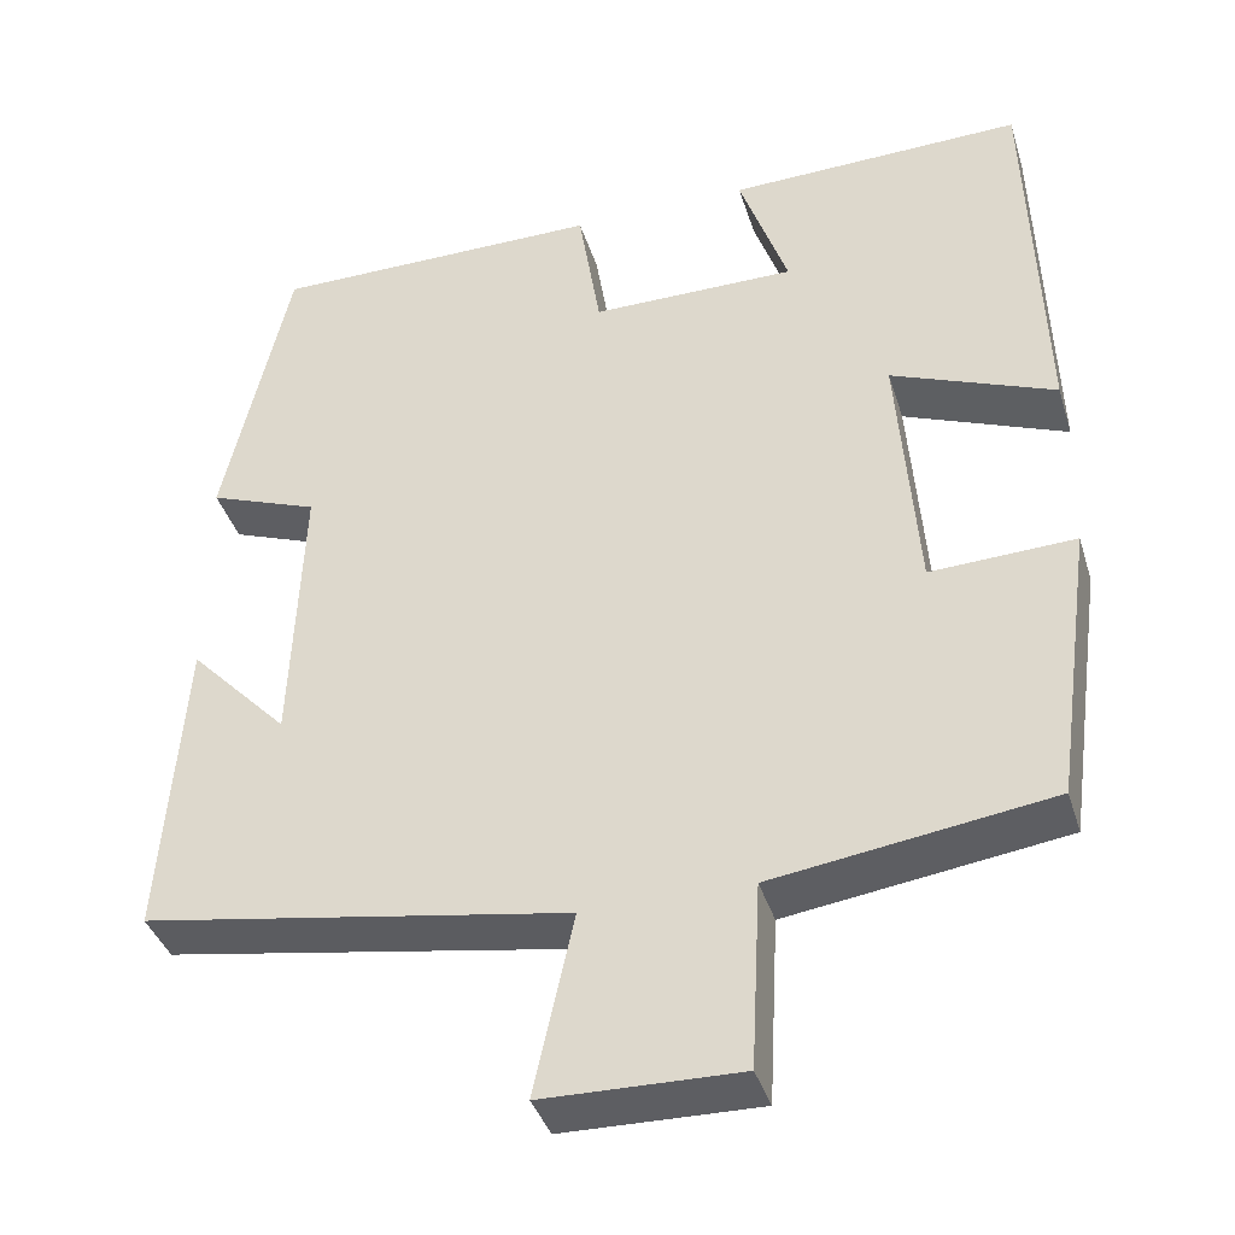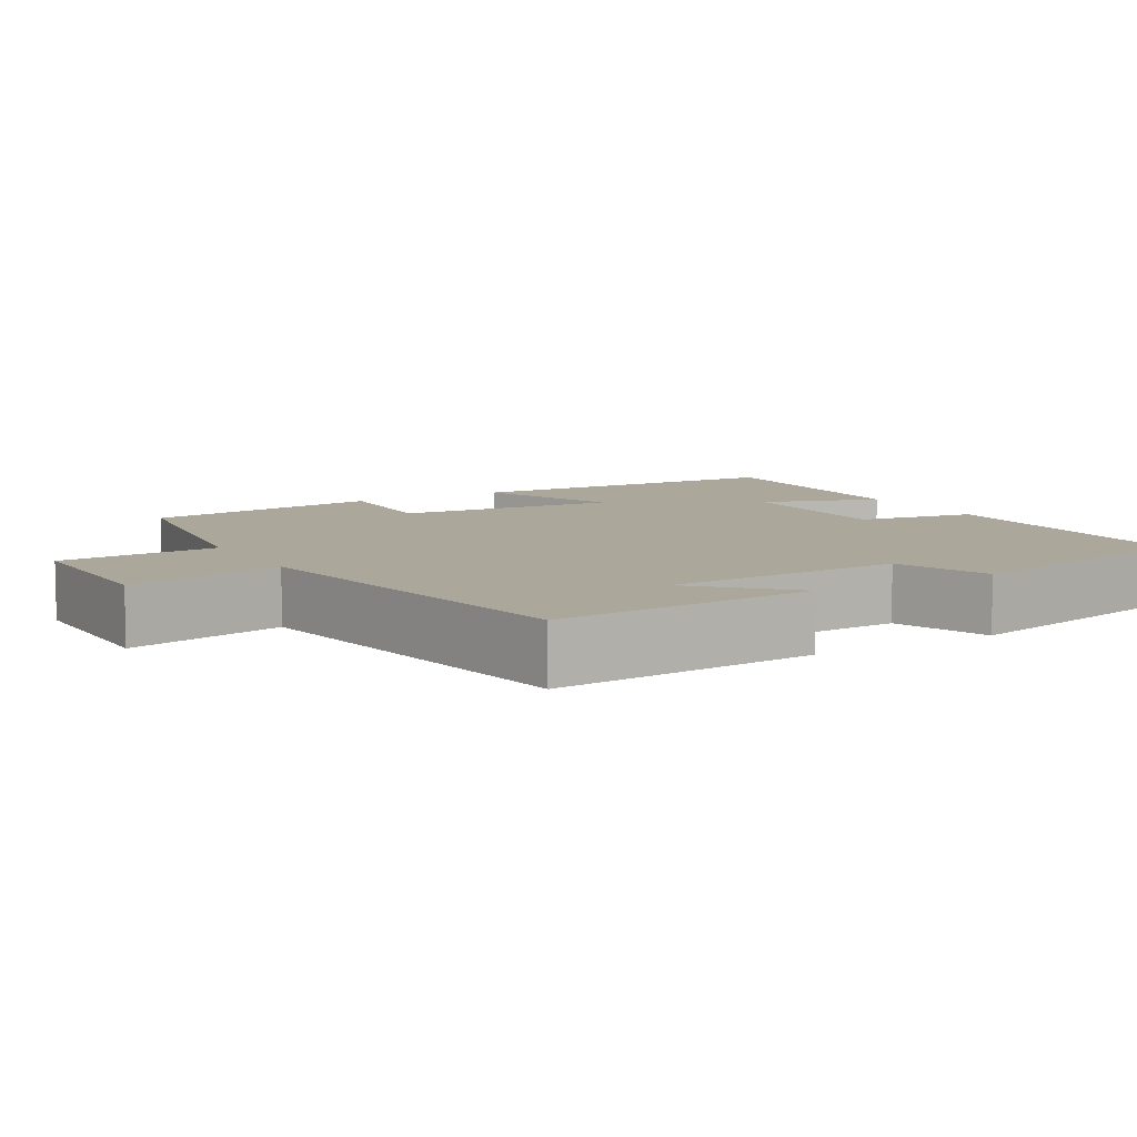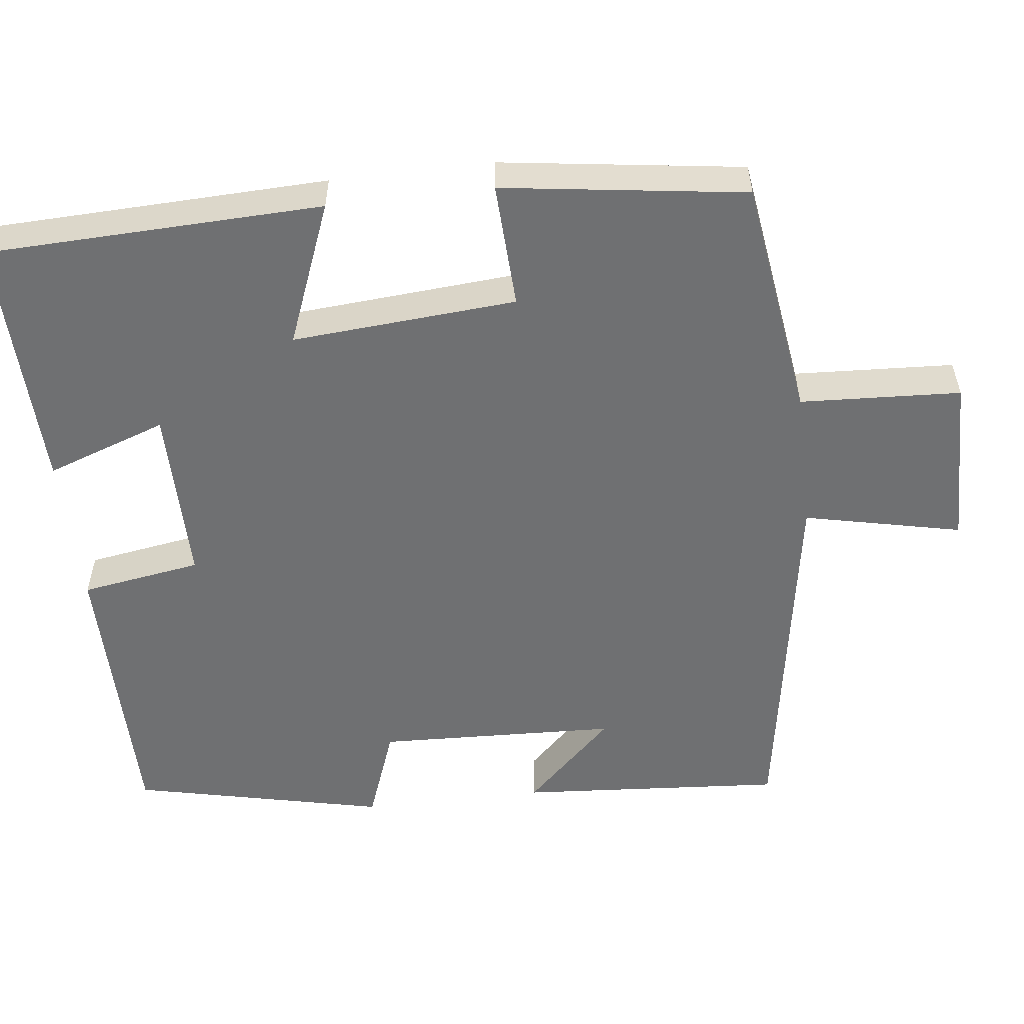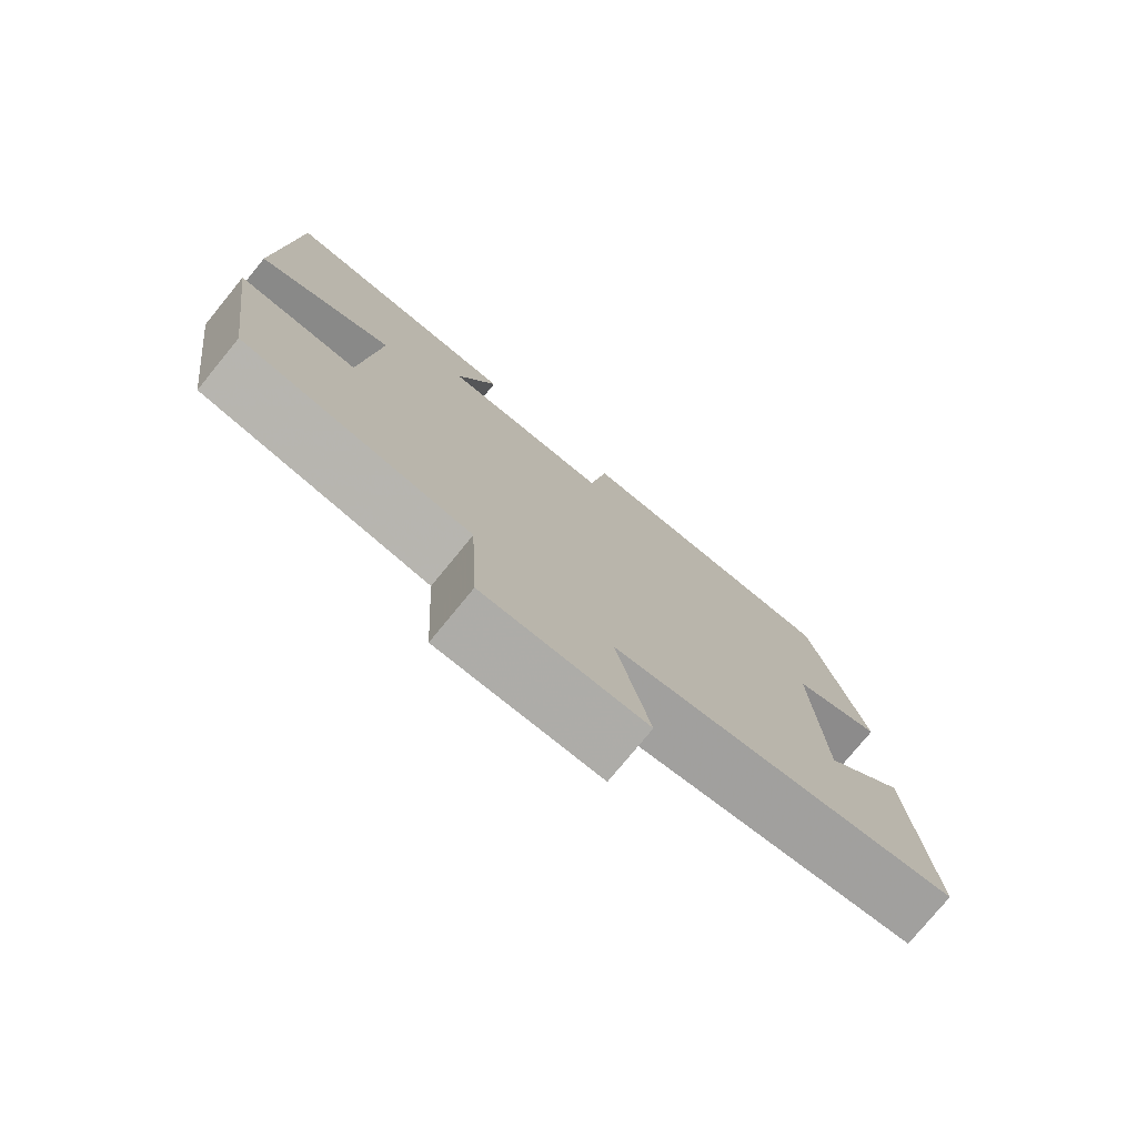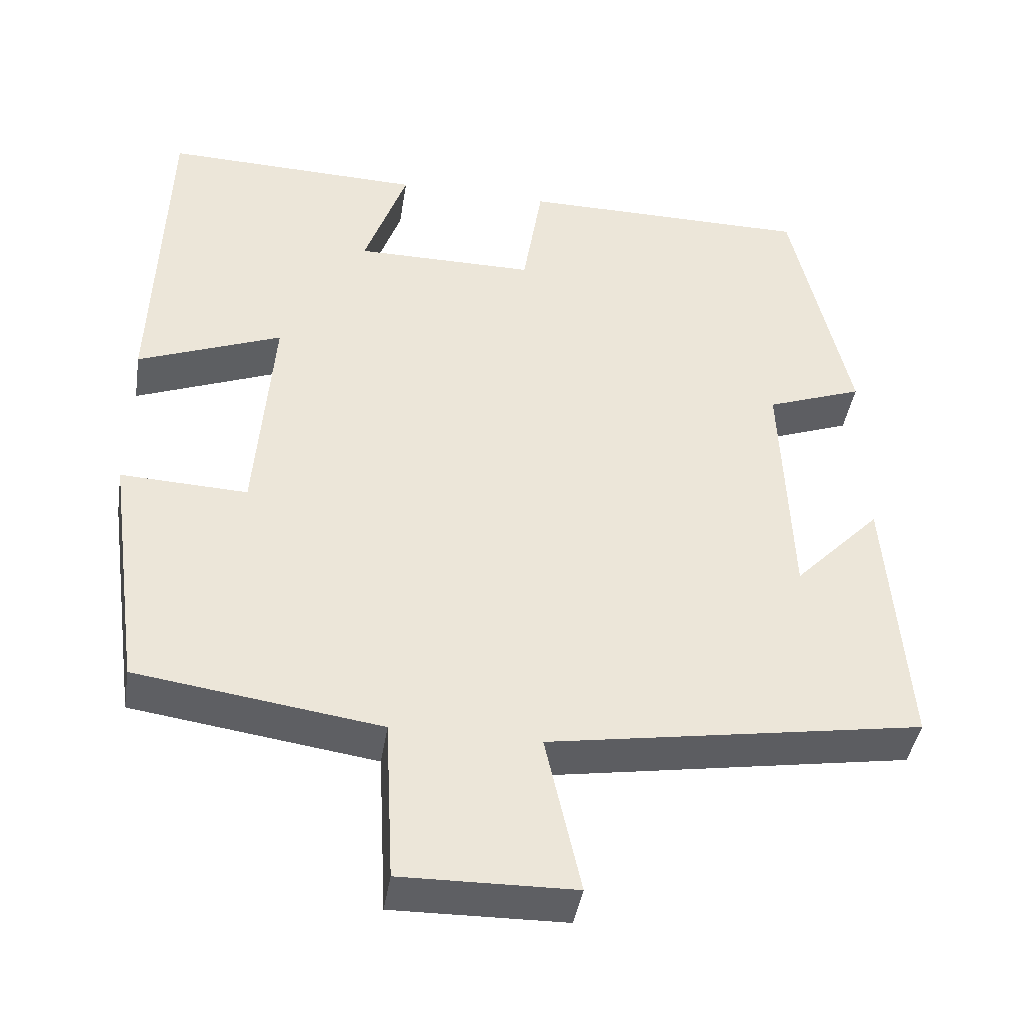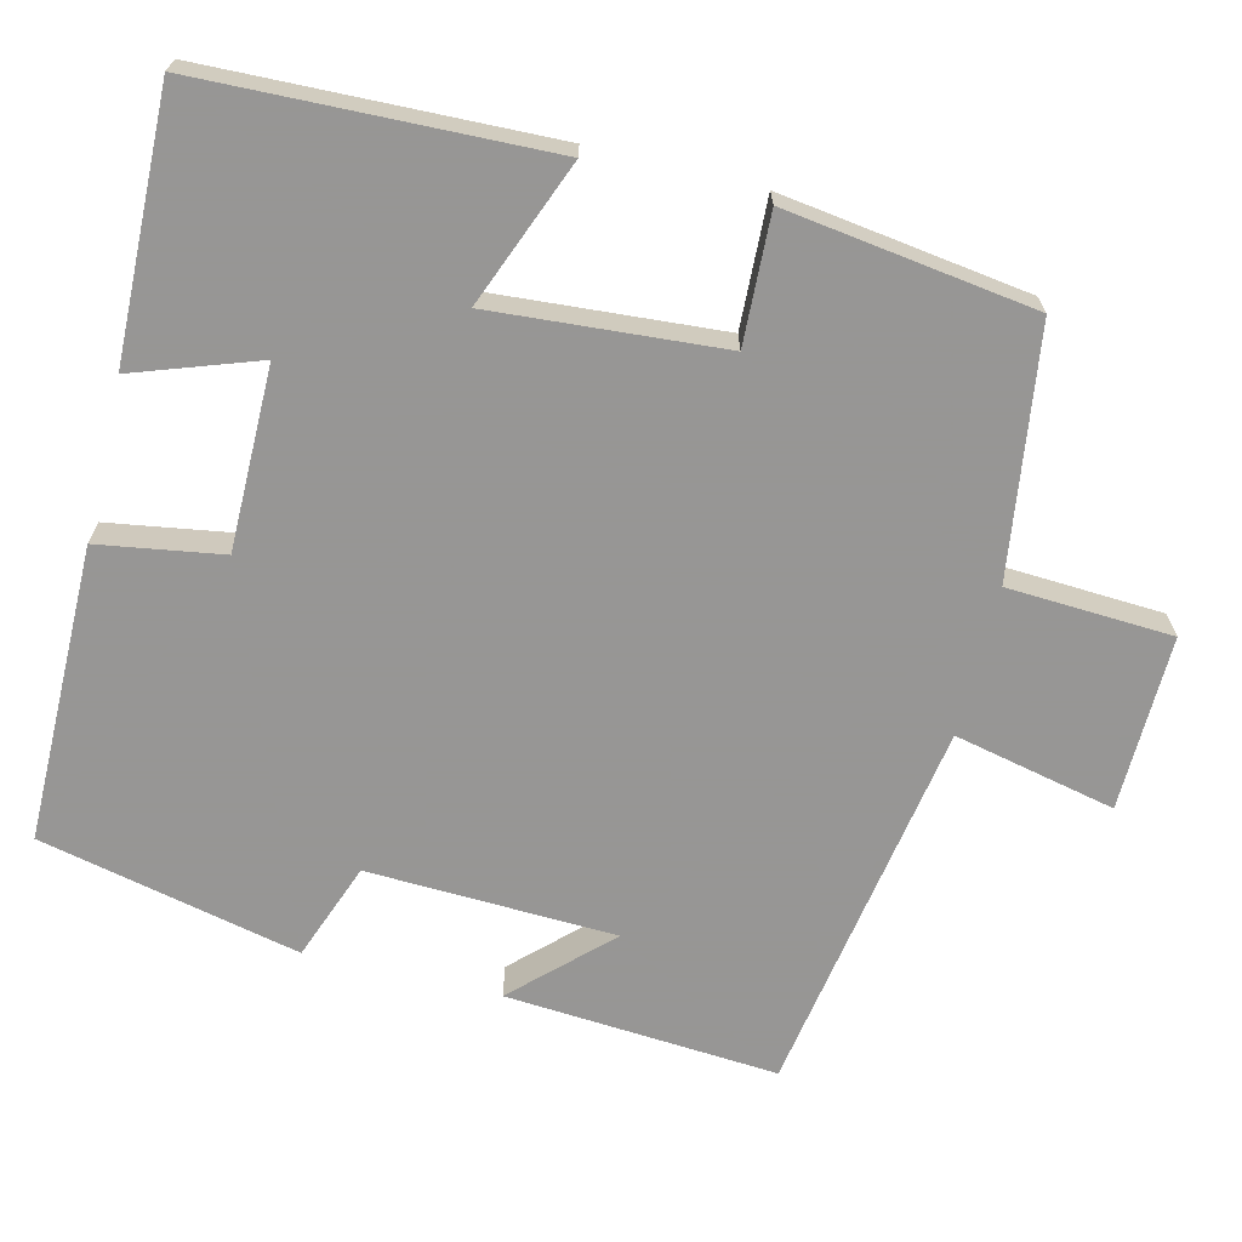
<metadata>
{"format":"obj","ext":"obj","renderer":"f3d","projection":"perspective","resolution":1024,"background":"white","views":[{"elev":-38.9,"azim":16.7,"up":"+Z"},{"elev":8.2,"azim":-120.1,"up":"+Y"},{"elev":-54.8,"azim":96.8,"up":"+Y"},{"elev":-77.3,"azim":140.7,"up":"+Z"},{"elev":-42.3,"azim":171.0,"up":"+Z"},{"elev":-67.8,"azim":76.2,"up":"+Y"}]}
</metadata>
<code>
v 0.456 0.07 -0.455
v 0.143 0.07 -0.5
v 0.132 0.07 -0.709
v -0.09 0.07 -0.705
v -0.045 0.07 -0.5
v -0.525 0.07 -0.421
v -0.5 0.07 -0.075
v -0.388 0.07 -0.191
v -0.376 0.07 0.123
v -0.5 0.07 0.169
v -0.426 0.07 0.499
v -0.05 0.07 0.5
v -0.025 0.07 0.343
v 0.207 0.07 0.343
v 0.152 0.07 0.5
v 0.486 0.07 0.509
v 0.5 0.07 0.072
v 0.315 0.07 0.145
v 0.337 0.07 -0.147
v 0.5 0.07 -0.14
v 0.456 0 -0.455
v 0.143 0 -0.5
v 0.132 0 -0.709
v -0.09 0 -0.705
v -0.045 0 -0.5
v -0.525 0 -0.421
v -0.5 0 -0.075
v -0.388 0 -0.191
v -0.376 0 0.123
v -0.5 0 0.169
v -0.426 0 0.499
v -0.05 0 0.5
v -0.025 0 0.343
v 0.207 0 0.343
v 0.152 0 0.5
v 0.486 0 0.509
v 0.5 0 0.072
v 0.315 0 0.145
v 0.337 0 -0.147
v 0.5 0 -0.14
f 19 20 1 2
f 18 19 2
f 15 16 17 18
f 14 15 18
f 13 14 18 2
f 10 11 12 13
f 9 10 13
f 8 9 13 2
f 6 7 8
f 5 6 8 2
f 2 3 4 5
f 22 21 40 39
f 22 39 38
f 38 37 36 35
f 38 35 34
f 22 38 34 33
f 33 32 31 30
f 33 30 29
f 22 33 29 28
f 28 27 26
f 22 28 26 25
f 25 24 23 22
f 1 21 22 2
f 2 22 23 3
f 3 23 24 4
f 4 24 25 5
f 5 25 26 6
f 6 26 27 7
f 7 27 28 8
f 8 28 29 9
f 9 29 30 10
f 10 30 31 11
f 11 31 32 12
f 12 32 33 13
f 13 33 34 14
f 14 34 35 15
f 15 35 36 16
f 16 36 37 17
f 17 37 38 18
f 18 38 39 19
f 19 39 40 20
f 20 40 21 1

</code>
